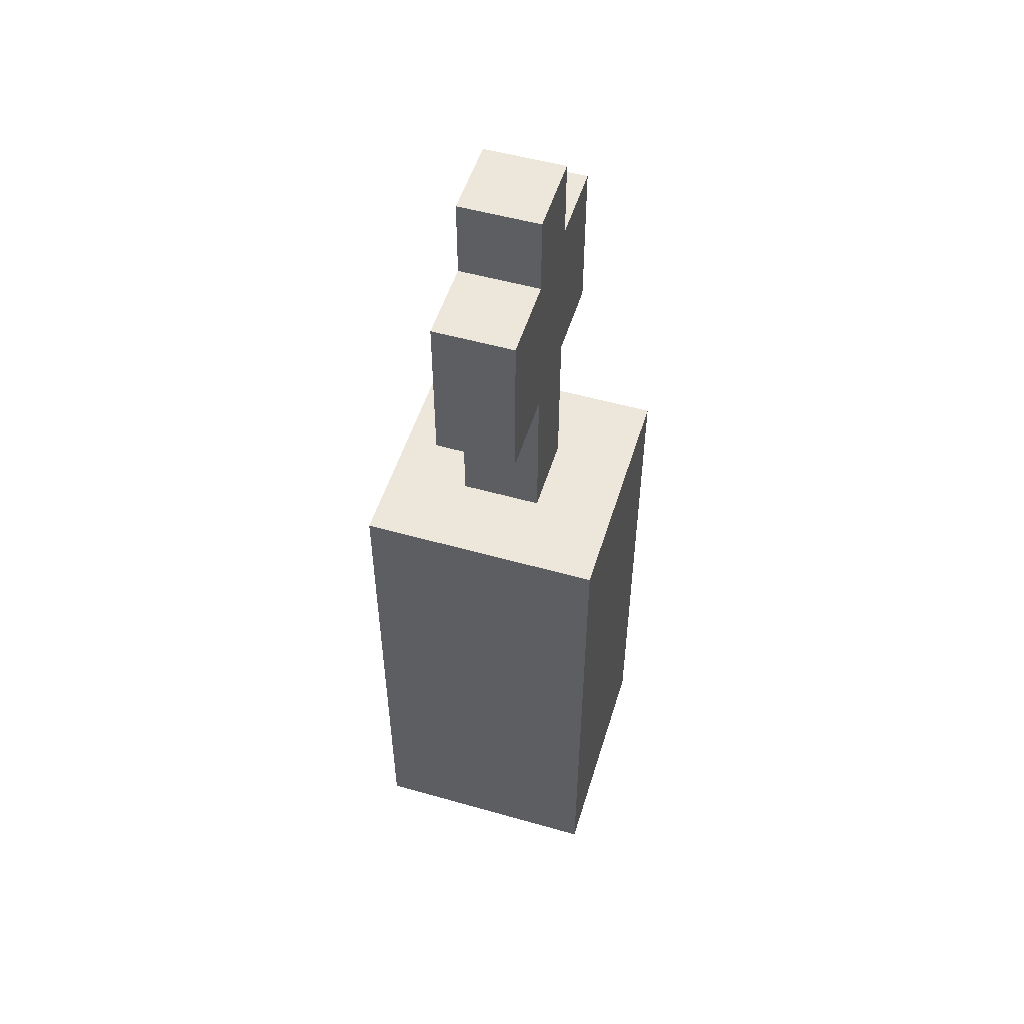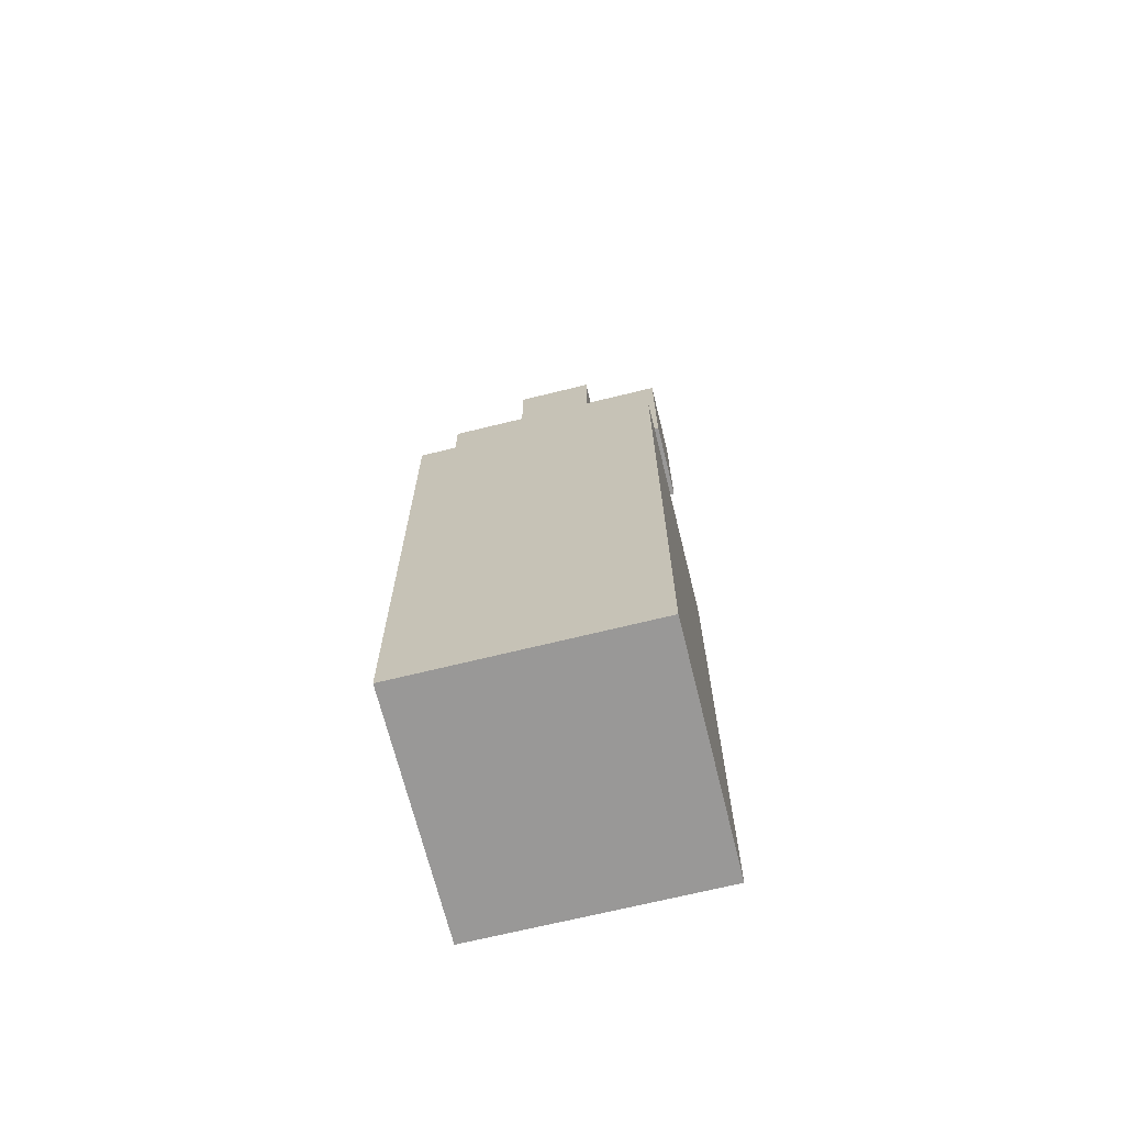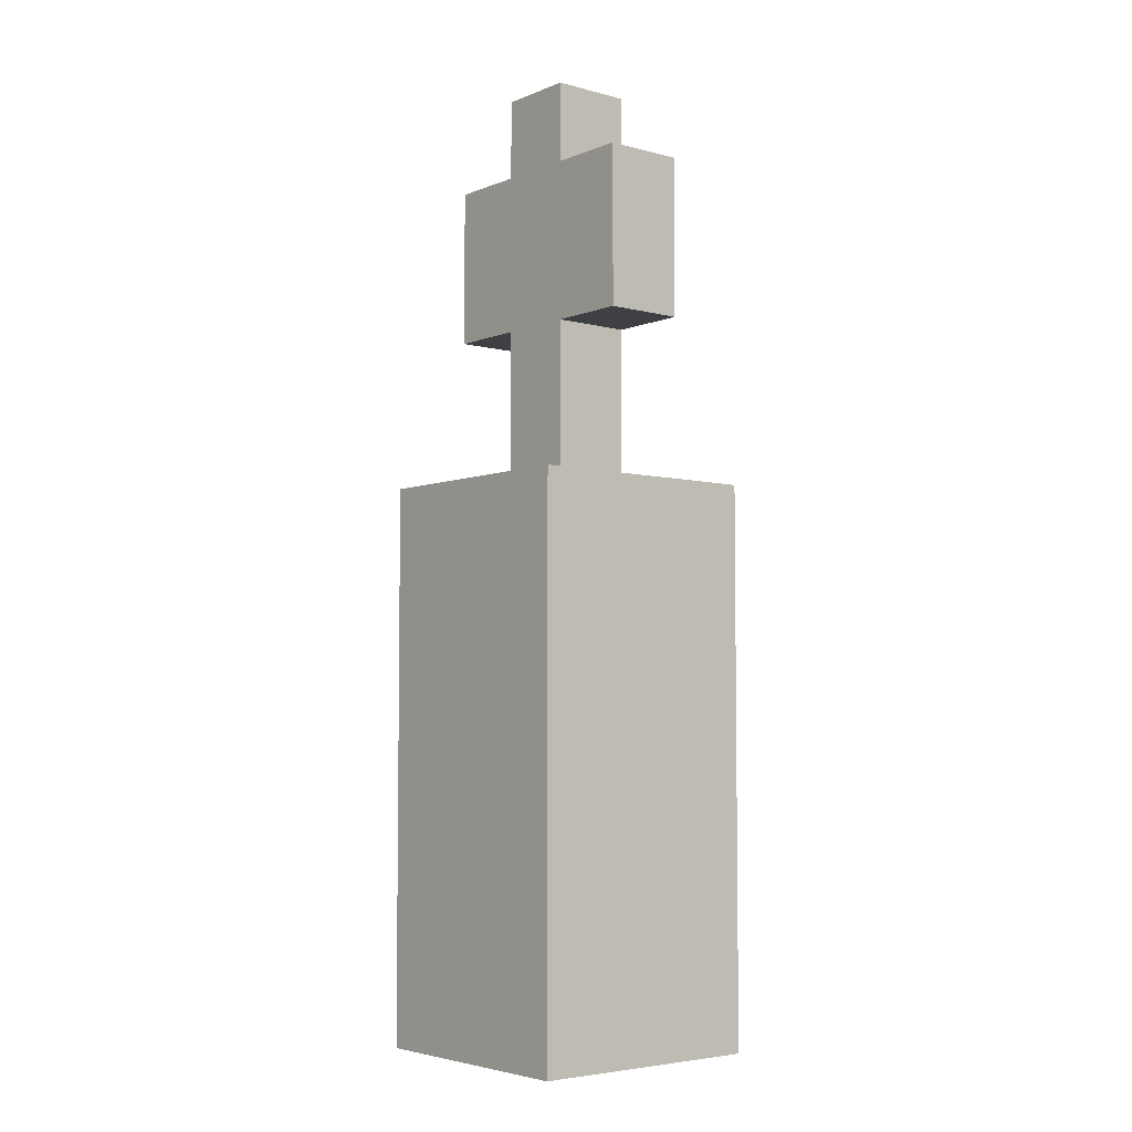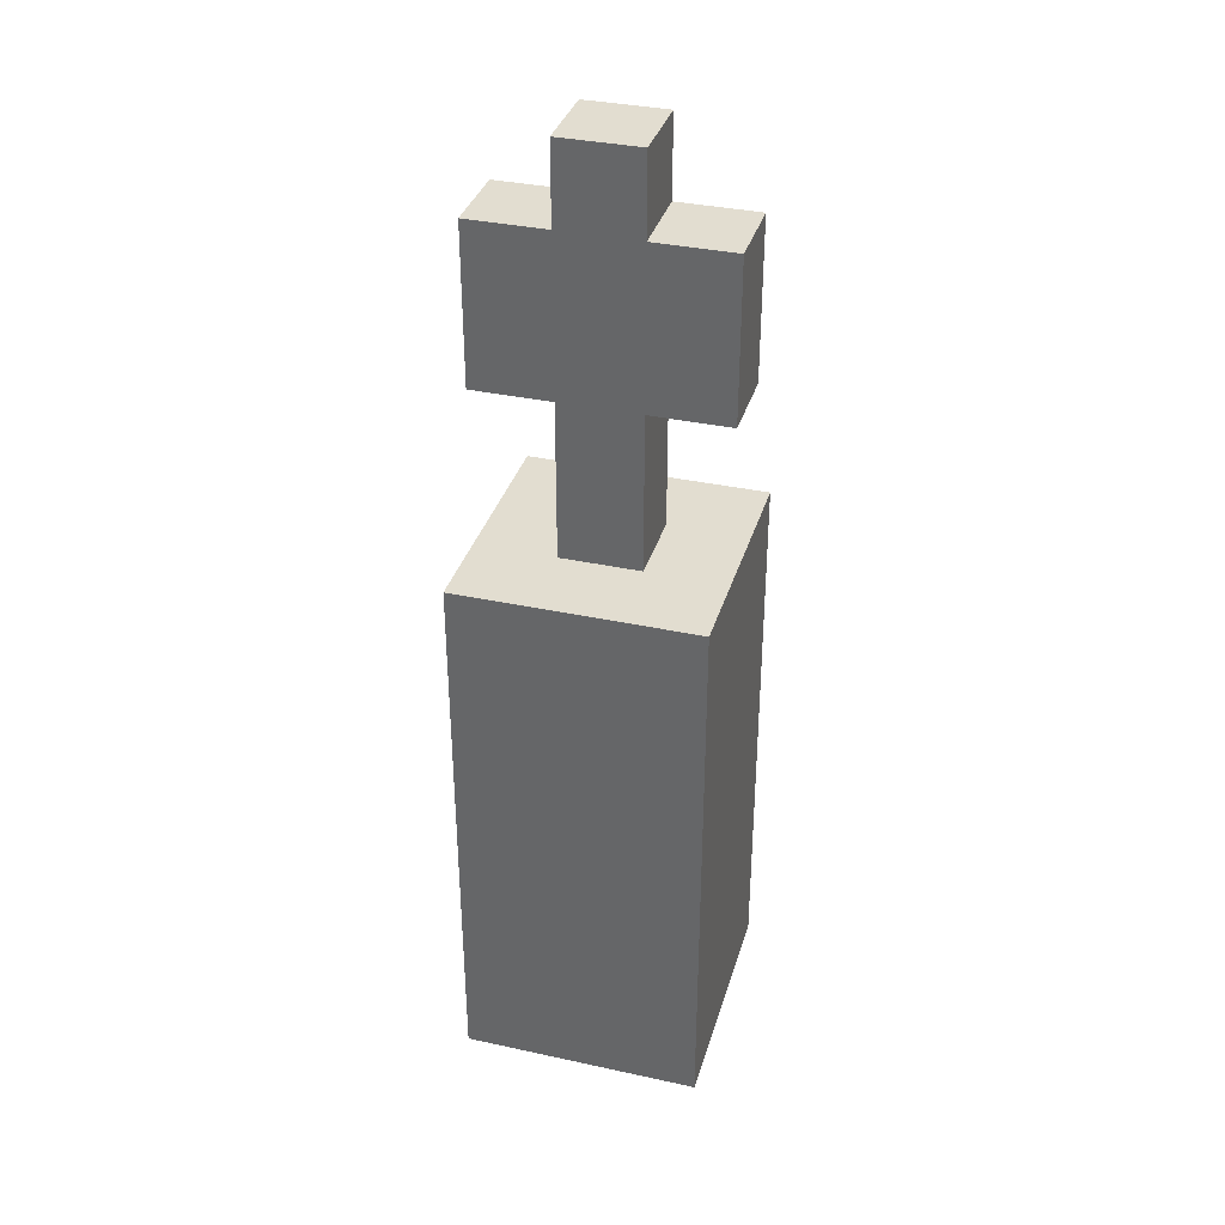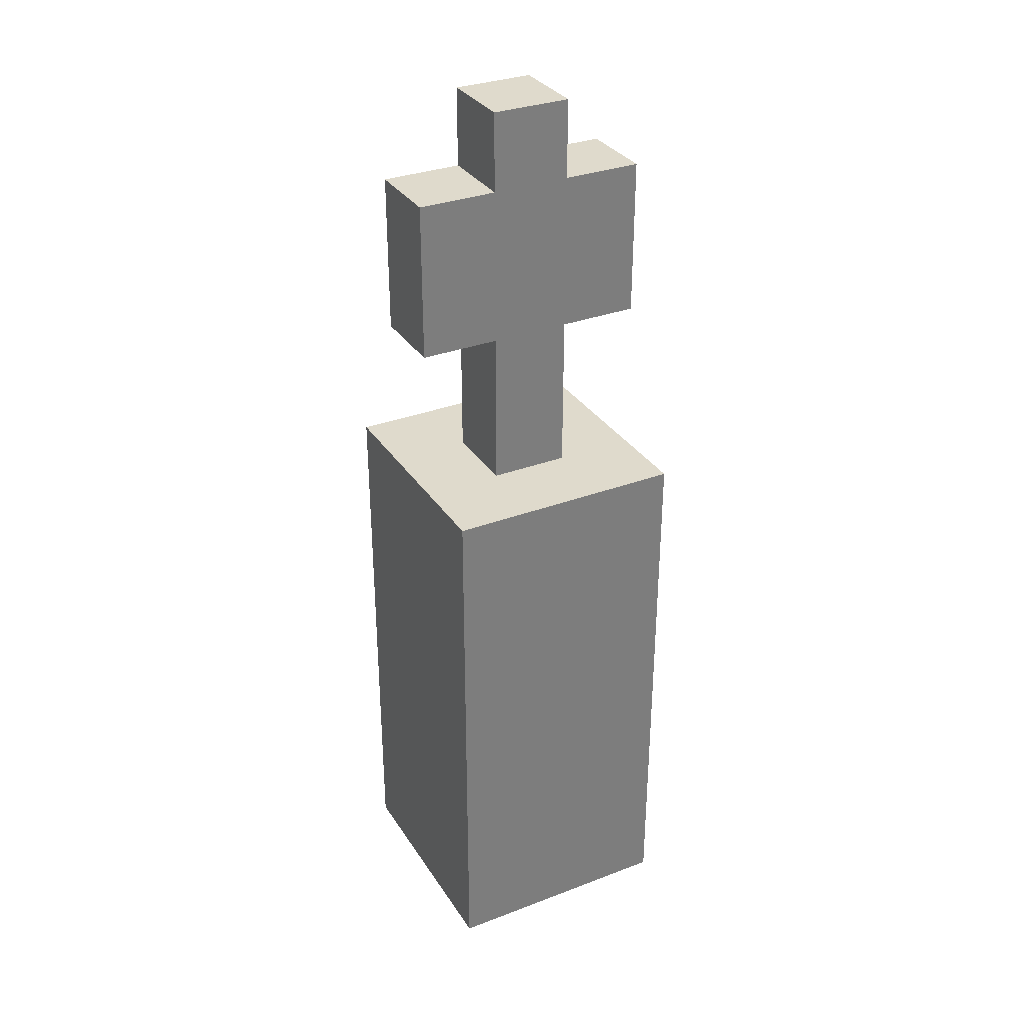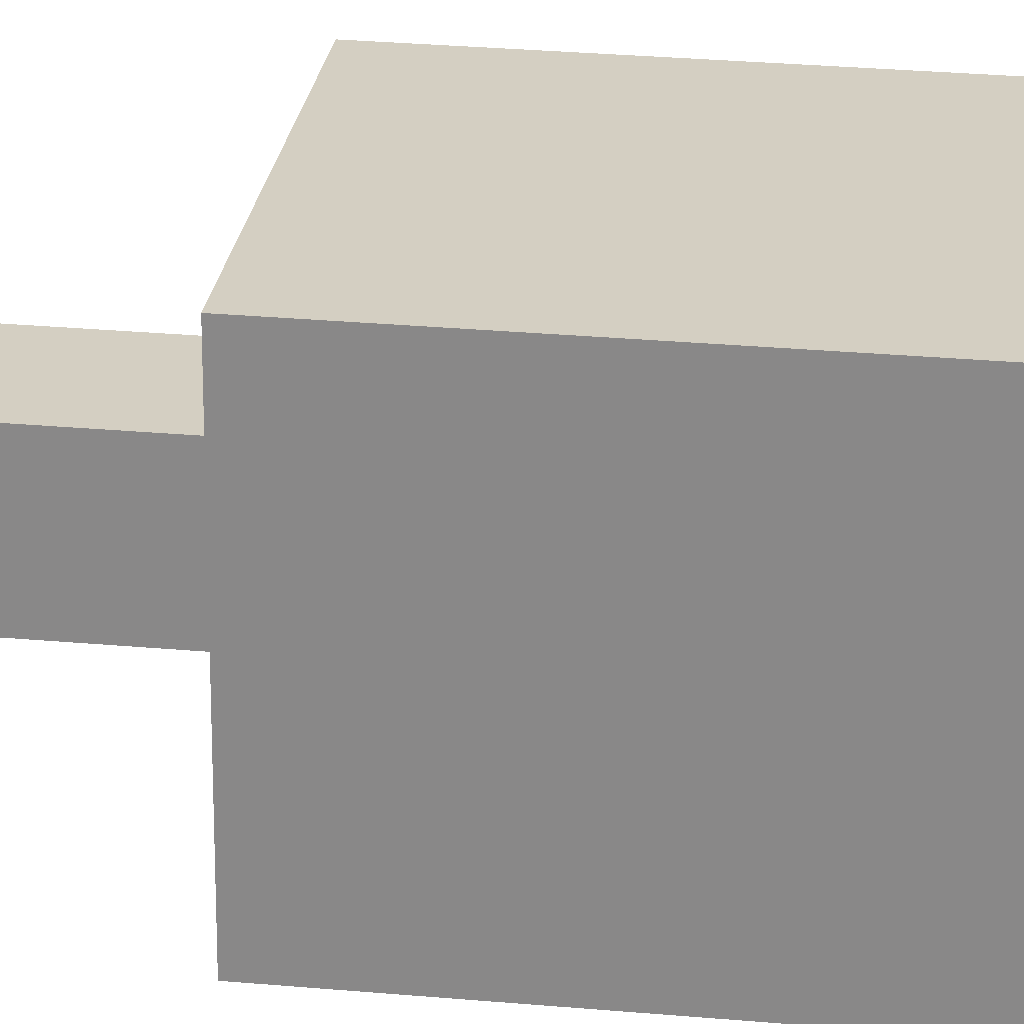
<metadata>
{"format":"obj","ext":"obj","renderer":"f3d","projection":"perspective","resolution":1024,"background":"white","views":[{"elev":52.4,"azim":-73.0,"up":"+Y"},{"elev":-68.7,"azim":13.9,"up":"+Y"},{"elev":-4.8,"azim":-129.3,"up":"+Y"},{"elev":35.4,"azim":16.0,"up":"+Y"},{"elev":32.4,"azim":-27.8,"up":"+Y"},{"elev":25.6,"azim":-81.5,"up":"+Z"}]}
</metadata>
<code>
g default
v 0.225 0.025 -0.3
v 0.225 0 -0.3
v 0.225 0 -0.375
v 0.225 0.025 -0.375
v 0.225 0.15 -0.3
v 0.225 0.025 -0.3
v 0.225 0.025 -0.375
v 0.225 0.15 -0.375
v 0.225 0.175 -0.3
v 0.225 0.15 -0.3
v 0.225 0.15 -0.375
v 0.225 0.175 -0.375
v 0.225 0.275 -0.325
v 0.225 0.225 -0.325
v 0.225 0.225 -0.35
v 0.225 0.275 -0.35
v 0.25 0.225 -0.325
v 0.25 0.175 -0.325
v 0.25 0.175 -0.35
v 0.25 0.225 -0.35
v 0.25 0.3 -0.325
v 0.25 0.275 -0.325
v 0.25 0.275 -0.35
v 0.25 0.3 -0.35
v 0.275 0.175 -0.325
v 0.275 0.225 -0.325
v 0.275 0.175 -0.35
v 0.275 0.225 -0.35
v 0.275 0.275 -0.325
v 0.275 0.3 -0.325
v 0.275 0.275 -0.35
v 0.275 0.3 -0.35
v 0.3 0 -0.3
v 0.3 0.025 -0.3
v 0.3 0 -0.375
v 0.3 0.025 -0.375
v 0.3 0.025 -0.3
v 0.3 0.15 -0.3
v 0.3 0.025 -0.375
v 0.3 0.15 -0.375
v 0.3 0.15 -0.3
v 0.3 0.175 -0.3
v 0.3 0.15 -0.375
v 0.3 0.175 -0.375
v 0.3 0.225 -0.325
v 0.3 0.275 -0.325
v 0.3 0.225 -0.35
v 0.3 0.275 -0.35
v 0.3 0 -0.3
v 0.225 0 -0.3
v 0.225 0.025 -0.3
v 0.3 0.025 -0.3
v 0.3 0.025 -0.3
v 0.225 0.025 -0.3
v 0.225 0.15 -0.3
v 0.3 0.15 -0.3
v 0.3 0.15 -0.3
v 0.225 0.15 -0.3
v 0.225 0.175 -0.3
v 0.3 0.175 -0.3
v 0.25 0.225 -0.325
v 0.225 0.225 -0.325
v 0.225 0.275 -0.325
v 0.25 0.275 -0.325
v 0.275 0.175 -0.325
v 0.25 0.175 -0.325
v 0.25 0.225 -0.325
v 0.25 0.275 -0.325
v 0.25 0.3 -0.325
v 0.275 0.225 -0.325
v 0.275 0.275 -0.325
v 0.275 0.3 -0.325
v 0.3 0.225 -0.325
v 0.275 0.225 -0.325
v 0.275 0.275 -0.325
v 0.3 0.275 -0.325
v 0.225 0.225 -0.35
v 0.25 0.225 -0.35
v 0.225 0.275 -0.35
v 0.25 0.275 -0.35
v 0.25 0.175 -0.35
v 0.275 0.175 -0.35
v 0.25 0.225 -0.35
v 0.25 0.275 -0.35
v 0.25 0.3 -0.35
v 0.275 0.225 -0.35
v 0.275 0.275 -0.35
v 0.275 0.3 -0.35
v 0.275 0.225 -0.35
v 0.3 0.225 -0.35
v 0.275 0.275 -0.35
v 0.3 0.275 -0.35
v 0.225 0 -0.375
v 0.3 0 -0.375
v 0.225 0.025 -0.375
v 0.3 0.025 -0.375
v 0.225 0.025 -0.375
v 0.3 0.025 -0.375
v 0.225 0.15 -0.375
v 0.3 0.15 -0.375
v 0.225 0.15 -0.375
v 0.3 0.15 -0.375
v 0.225 0.175 -0.375
v 0.3 0.175 -0.375
v 0.225 0 -0.375
v 0.225 0 -0.3
v 0.3 0 -0.3
v 0.3 0 -0.375
v 0.225 0.225 -0.35
v 0.225 0.225 -0.325
v 0.25 0.225 -0.325
v 0.25 0.225 -0.35
v 0.275 0.225 -0.35
v 0.275 0.225 -0.325
v 0.3 0.225 -0.325
v 0.3 0.225 -0.35
v 0.225 0.175 -0.3
v 0.25 0.175 -0.325
v 0.3 0.175 -0.3
v 0.275 0.175 -0.325
v 0.25 0.175 -0.35
v 0.275 0.175 -0.35
v 0.225 0.175 -0.375
v 0.3 0.175 -0.375
v 0.225 0.275 -0.325
v 0.225 0.275 -0.35
v 0.25 0.275 -0.325
v 0.25 0.275 -0.35
v 0.275 0.275 -0.325
v 0.275 0.275 -0.35
v 0.3 0.275 -0.325
v 0.3 0.275 -0.35
v 0.25 0.3 -0.325
v 0.25 0.3 -0.35
v 0.275 0.3 -0.325
v 0.275 0.3 -0.35
g default_0
f 3 2 1
f 3 1 4
f 7 6 5
f 7 5 8
f 11 10 9
f 11 9 12
f 15 14 13
f 15 13 16
f 19 18 17
f 19 17 20
f 23 22 21
f 23 21 24
f 27 26 25
f 27 28 26
f 31 30 29
f 31 32 30
f 35 34 33
f 35 36 34
f 39 38 37
f 39 40 38
f 43 42 41
f 43 44 42
f 47 46 45
f 47 48 46
f 51 50 49
f 51 49 52
f 55 54 53
f 55 53 56
f 59 58 57
f 59 57 60
f 63 62 61
f 63 61 64
f 67 66 65
f 68 67 65
f 69 68 65
f 69 65 70
f 69 70 71
f 69 71 72
f 75 74 73
f 75 73 76
f 79 78 77
f 79 80 78
f 83 82 81
f 84 82 83
f 85 82 84
f 85 86 82
f 85 87 86
f 85 88 87
f 91 90 89
f 91 92 90
f 95 94 93
f 95 96 94
f 99 98 97
f 99 100 98
f 103 102 101
f 103 104 102
f 107 106 105
f 107 105 108
f 111 110 109
f 111 109 112
f 115 114 113
f 115 113 116
f 119 118 117
f 119 120 118
f 118 121 117
f 119 122 120
f 121 123 117
f 122 123 121
f 119 124 122
f 122 124 123
f 127 126 125
f 127 128 126
f 131 130 129
f 131 132 130
f 135 134 133
f 135 136 134

</code>
